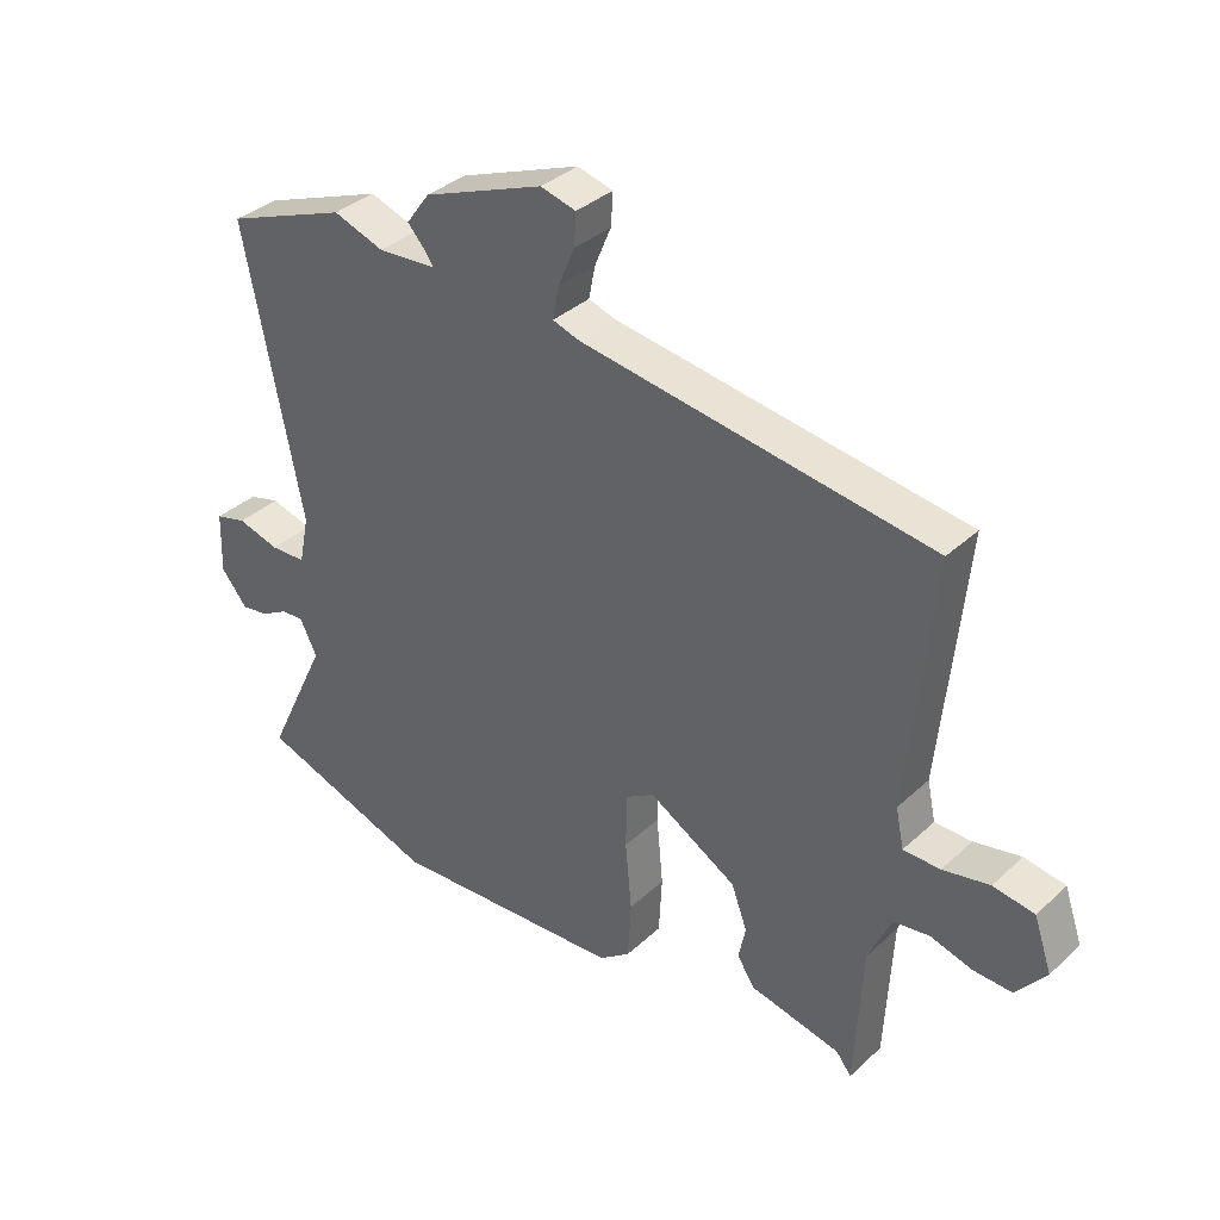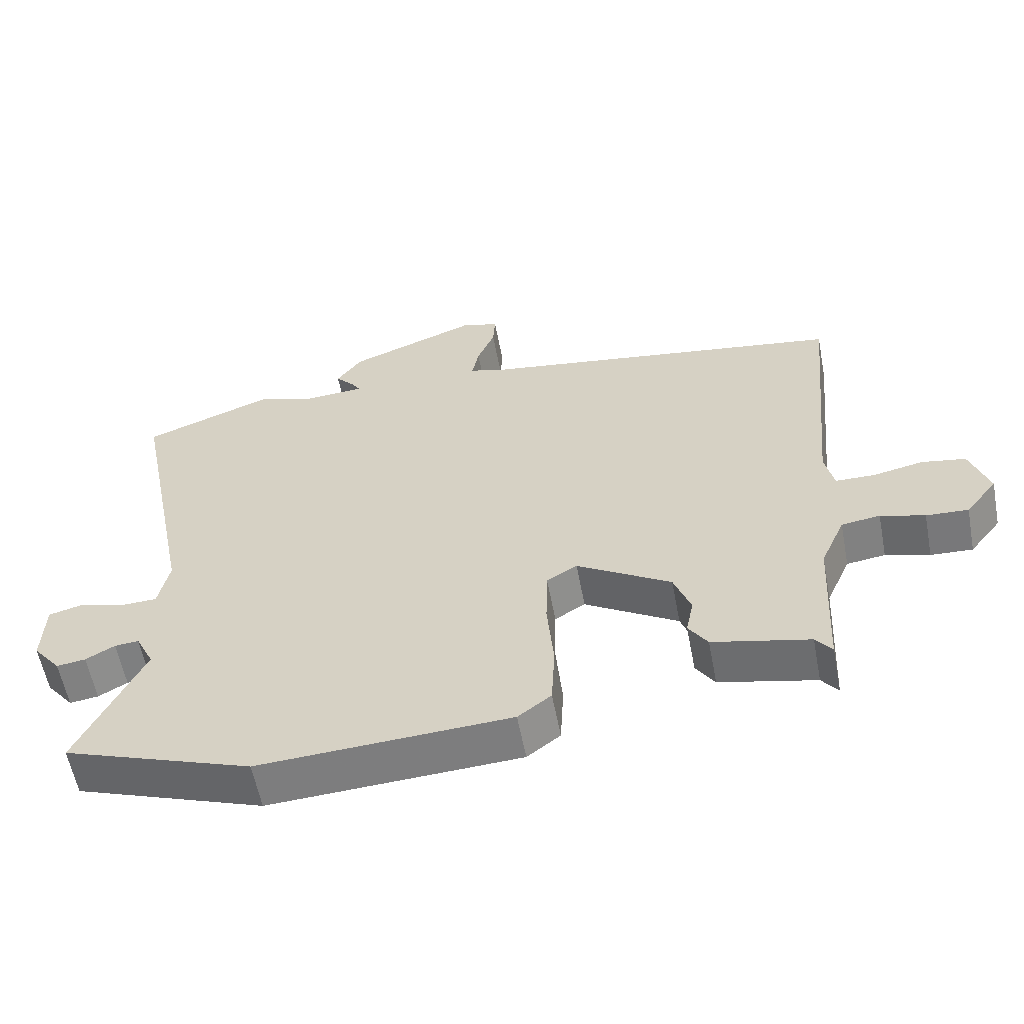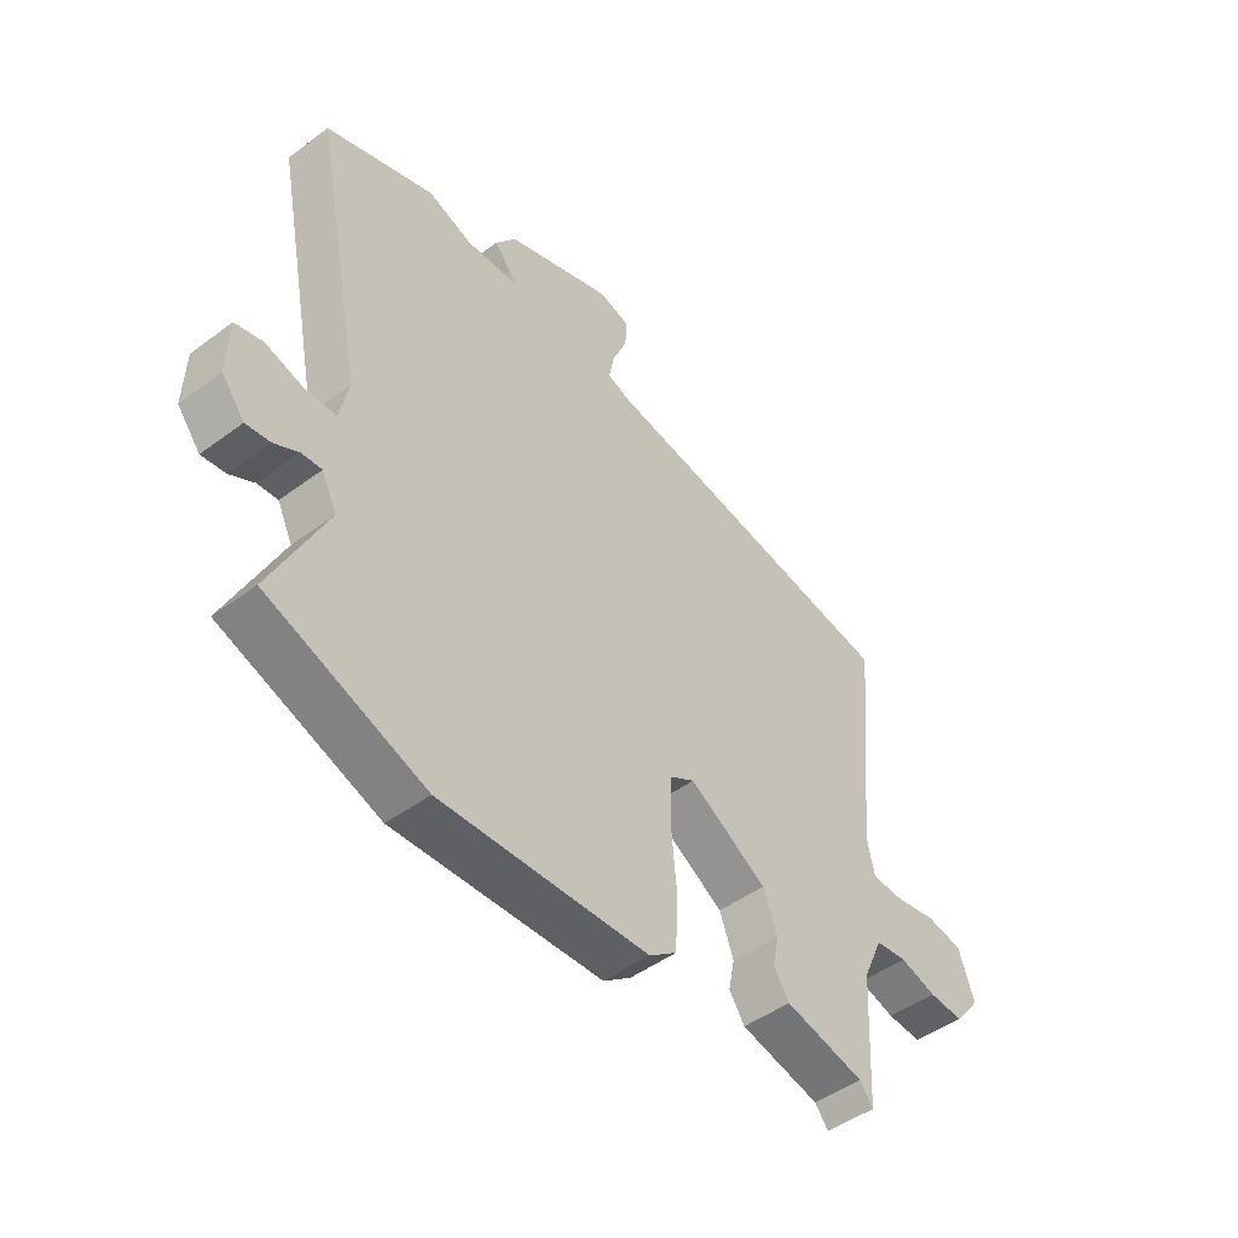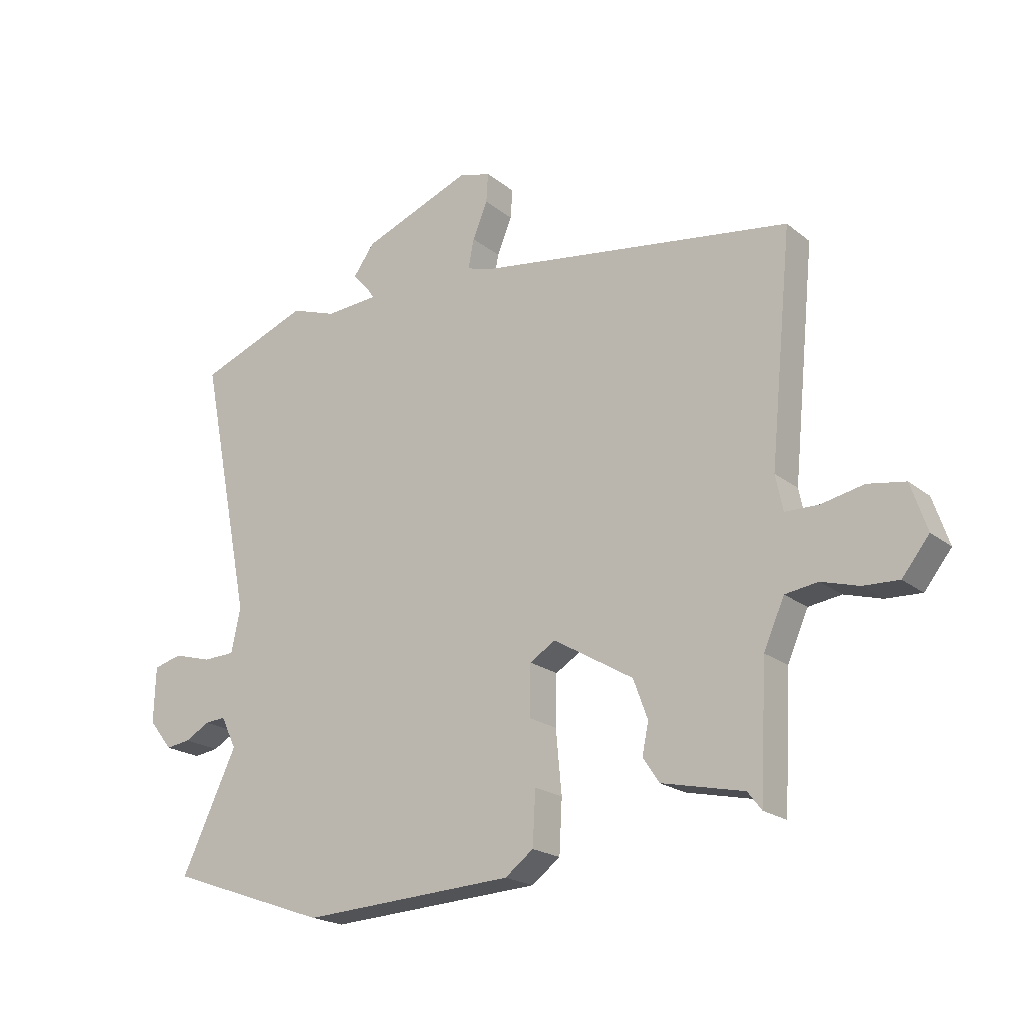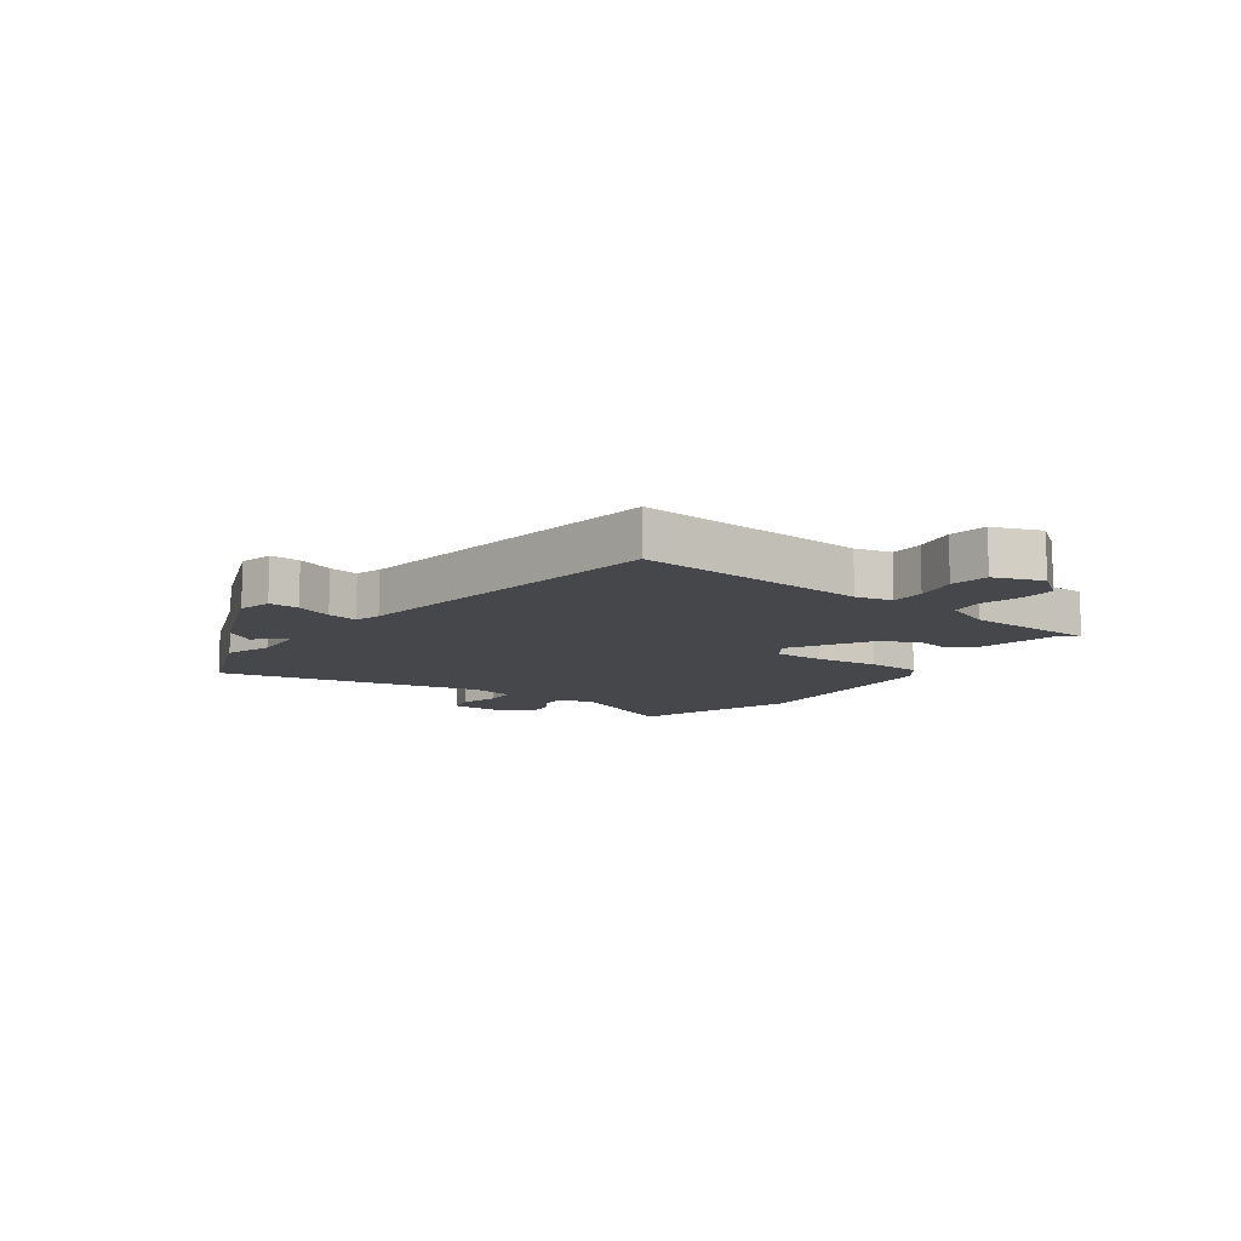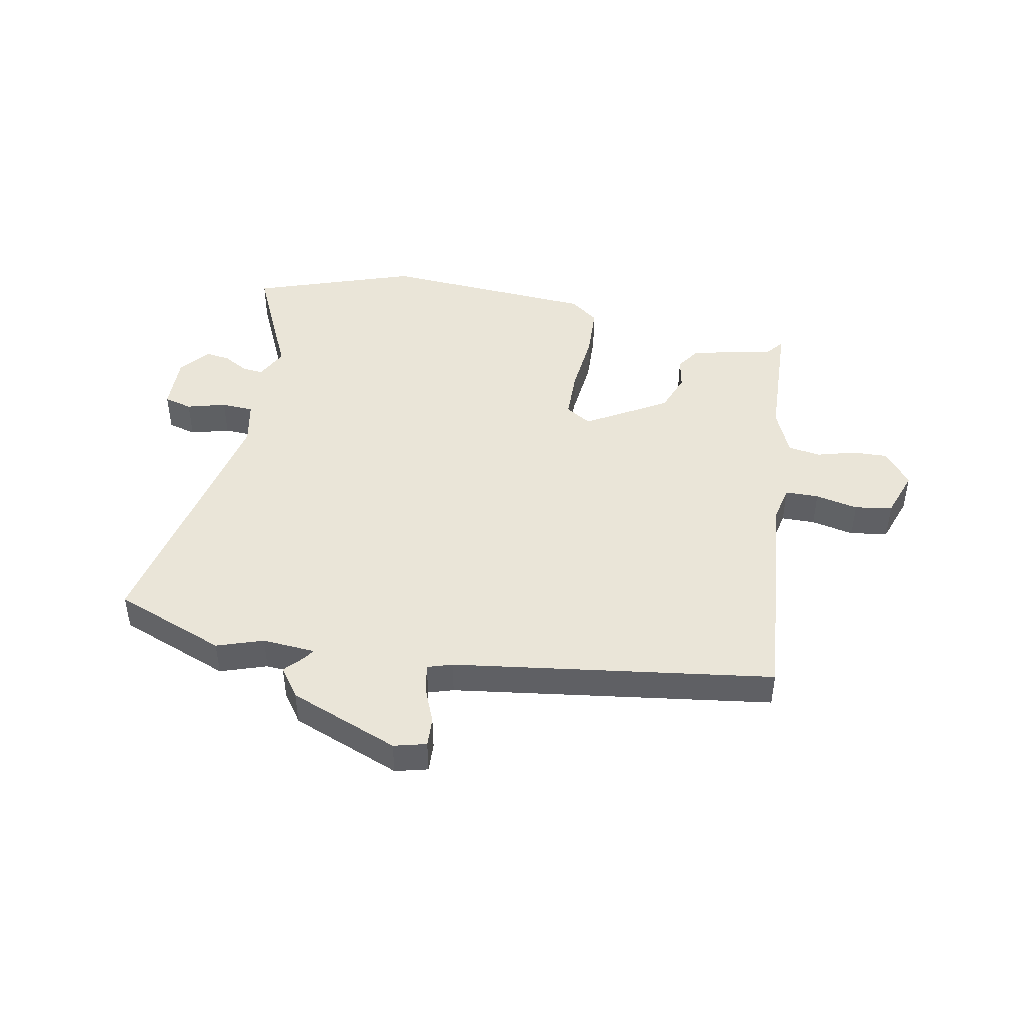
<metadata>
{"format":"obj","ext":"obj","renderer":"f3d","projection":"perspective","resolution":1024,"background":"white","views":[{"elev":35.4,"azim":39.7,"up":"+Z"},{"elev":-58.4,"azim":10.8,"up":"+Z"},{"elev":-47.9,"azim":-50.2,"up":"+Z"},{"elev":-20.4,"azim":35.5,"up":"+Z"},{"elev":-10.5,"azim":55.1,"up":"+Y"},{"elev":45.4,"azim":11.4,"up":"+Y"}]}
</metadata>
<code>
v 0.452 0.07 -0.488
v 0.428 0.07 -0.457
v 0.285 0.07 -0.425
v 0.257 0.07 -0.383
v 0.268 0.07 -0.329
v 0.243 0.07 -0.261
v 0.104 0.07 -0.178
v 0.059 0.07 -0.205
v 0.057 0.07 -0.292
v 0.067 0.07 -0.401
v 0.062 0.07 -0.493
v 0.013 0.07 -0.53
v -0.359 0.07 -0.55
v -0.639 0.07 -0.451
v -0.542 0.07 -0.247
v -0.569 0.07 -0.192
v -0.605 0.07 -0.195
v -0.648 0.07 -0.219
v -0.691 0.07 -0.225
v -0.732 0.07 -0.174
v -0.729 0.07 -0.077
v -0.68 0.07 -0.064
v -0.613 0.07 -0.083
v -0.557 0.07 -0.081
v -0.541 0.07 -0.004
v -0.632 0.07 0.45
v -0.439 0.07 0.523
v -0.359 0.07 0.495
v -0.267 0.07 0.501
v -0.278 0.07 0.519
v -0.308 0.07 0.552
v -0.271 0.07 0.603
v -0.081 0.07 0.676
v -0.025 0.07 0.661
v -0.028 0.07 0.61
v -0.054 0.07 0.548
v -0.064 0.07 0.497
v -0.021 0.07 0.483
v 0.532 0.07 0.4
v 0.493 0.07 0.005
v 0.506 0.07 -0.057
v 0.564 0.07 -0.058
v 0.638 0.07 -0.043
v 0.703 0.07 -0.054
v 0.731 0.07 -0.136
v 0.684 0.07 -0.195
v 0.622 0.07 -0.192
v 0.557 0.07 -0.173
v 0.5 0.07 -0.181
v 0.464 0.07 -0.262
v 0.452 0 -0.488
v 0.428 0 -0.457
v 0.285 0 -0.425
v 0.257 0 -0.383
v 0.268 0 -0.329
v 0.243 0 -0.261
v 0.104 0 -0.178
v 0.059 0 -0.205
v 0.057 0 -0.292
v 0.067 0 -0.401
v 0.062 0 -0.493
v 0.013 0 -0.53
v -0.359 0 -0.55
v -0.639 0 -0.451
v -0.542 0 -0.247
v -0.569 0 -0.192
v -0.605 0 -0.195
v -0.648 0 -0.219
v -0.691 0 -0.225
v -0.732 0 -0.174
v -0.729 0 -0.077
v -0.68 0 -0.064
v -0.613 0 -0.083
v -0.557 0 -0.081
v -0.541 0 -0.004
v -0.632 0 0.45
v -0.439 0 0.523
v -0.359 0 0.495
v -0.267 0 0.501
v -0.278 0 0.519
v -0.308 0 0.552
v -0.271 0 0.603
v -0.081 0 0.676
v -0.025 0 0.661
v -0.028 0 0.61
v -0.054 0 0.548
v -0.064 0 0.497
v -0.021 0 0.483
v 0.532 0 0.4
v 0.493 0 0.005
v 0.506 0 -0.057
v 0.564 0 -0.058
v 0.638 0 -0.043
v 0.703 0 -0.054
v 0.731 0 -0.136
v 0.684 0 -0.195
v 0.622 0 -0.192
v 0.557 0 -0.173
v 0.5 0 -0.181
v 0.464 0 -0.262
f 45 46 47 48
f 45 48 49
f 42 43 44 45
f 41 42 45 49
f 40 41 49 50
f 38 39 40 50
f 33 34 35 36
f 33 36 37
f 30 31 32 33
f 29 30 33 37
f 28 29 37 38
f 25 26 27 28
f 24 25 28 38
f 20 21 22 23
f 20 23 24
f 17 18 19 20
f 16 17 20 24
f 15 16 24 38
f 9 10 11 12
f 8 9 12 13
f 2 3 4 5
f 2 5 6
f 38 50 1 2
f 8 13 14 15
f 7 8 15 38
f 6 7 38
f 2 6 38
f 98 97 96 95
f 99 98 95
f 95 94 93 92
f 99 95 92 91
f 100 99 91 90
f 100 90 89 88
f 86 85 84 83
f 87 86 83
f 83 82 81 80
f 87 83 80 79
f 88 87 79 78
f 78 77 76 75
f 88 78 75 74
f 73 72 71 70
f 74 73 70
f 70 69 68 67
f 74 70 67 66
f 88 74 66 65
f 62 61 60 59
f 63 62 59 58
f 55 54 53 52
f 56 55 52
f 52 51 100 88
f 65 64 63 58
f 88 65 58 57
f 88 57 56
f 88 56 52
f 1 51 52 2
f 2 52 53 3
f 3 53 54 4
f 4 54 55 5
f 5 55 56 6
f 6 56 57 7
f 7 57 58 8
f 8 58 59 9
f 9 59 60 10
f 10 60 61 11
f 11 61 62 12
f 12 62 63 13
f 13 63 64 14
f 14 64 65 15
f 15 65 66 16
f 16 66 67 17
f 17 67 68 18
f 18 68 69 19
f 19 69 70 20
f 20 70 71 21
f 21 71 72 22
f 22 72 73 23
f 23 73 74 24
f 24 74 75 25
f 25 75 76 26
f 26 76 77 27
f 27 77 78 28
f 28 78 79 29
f 29 79 80 30
f 30 80 81 31
f 31 81 82 32
f 32 82 83 33
f 33 83 84 34
f 34 84 85 35
f 35 85 86 36
f 36 86 87 37
f 37 87 88 38
f 38 88 89 39
f 39 89 90 40
f 40 90 91 41
f 41 91 92 42
f 42 92 93 43
f 43 93 94 44
f 44 94 95 45
f 45 95 96 46
f 46 96 97 47
f 47 97 98 48
f 48 98 99 49
f 49 99 100 50
f 50 100 51 1

</code>
